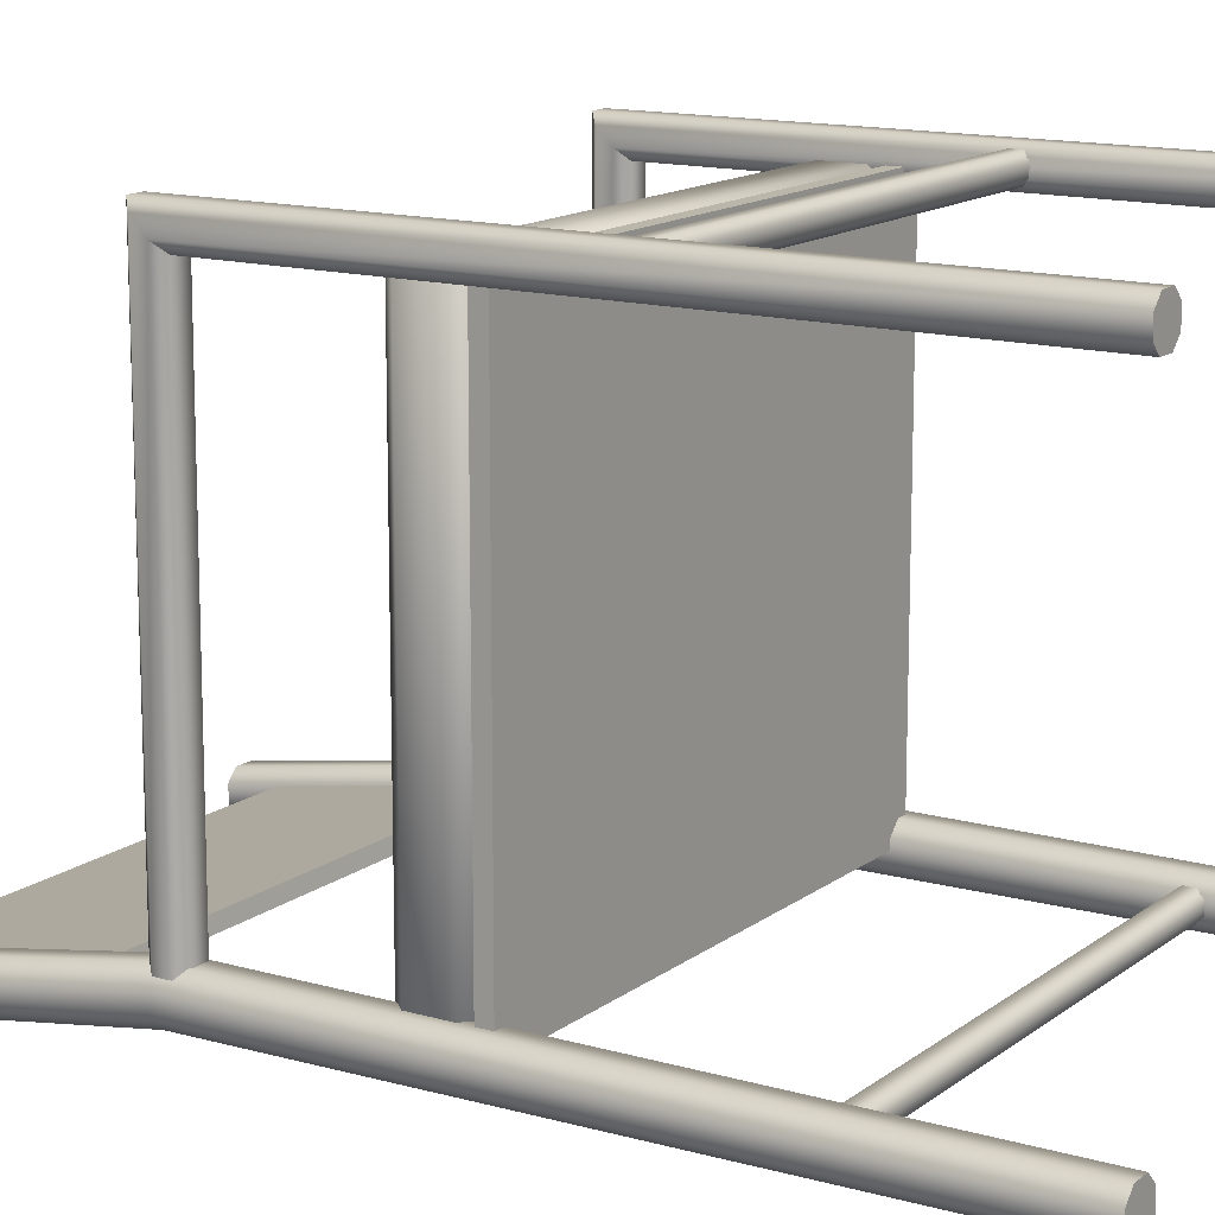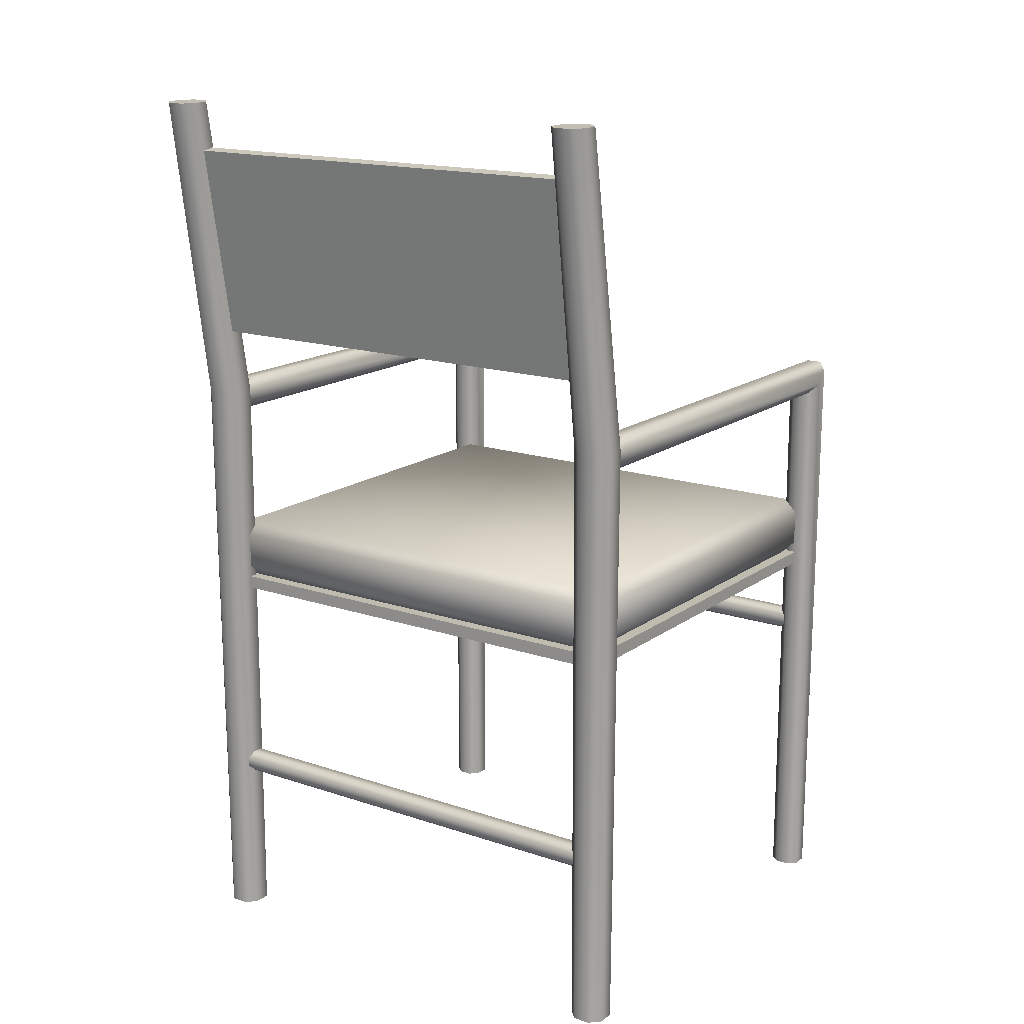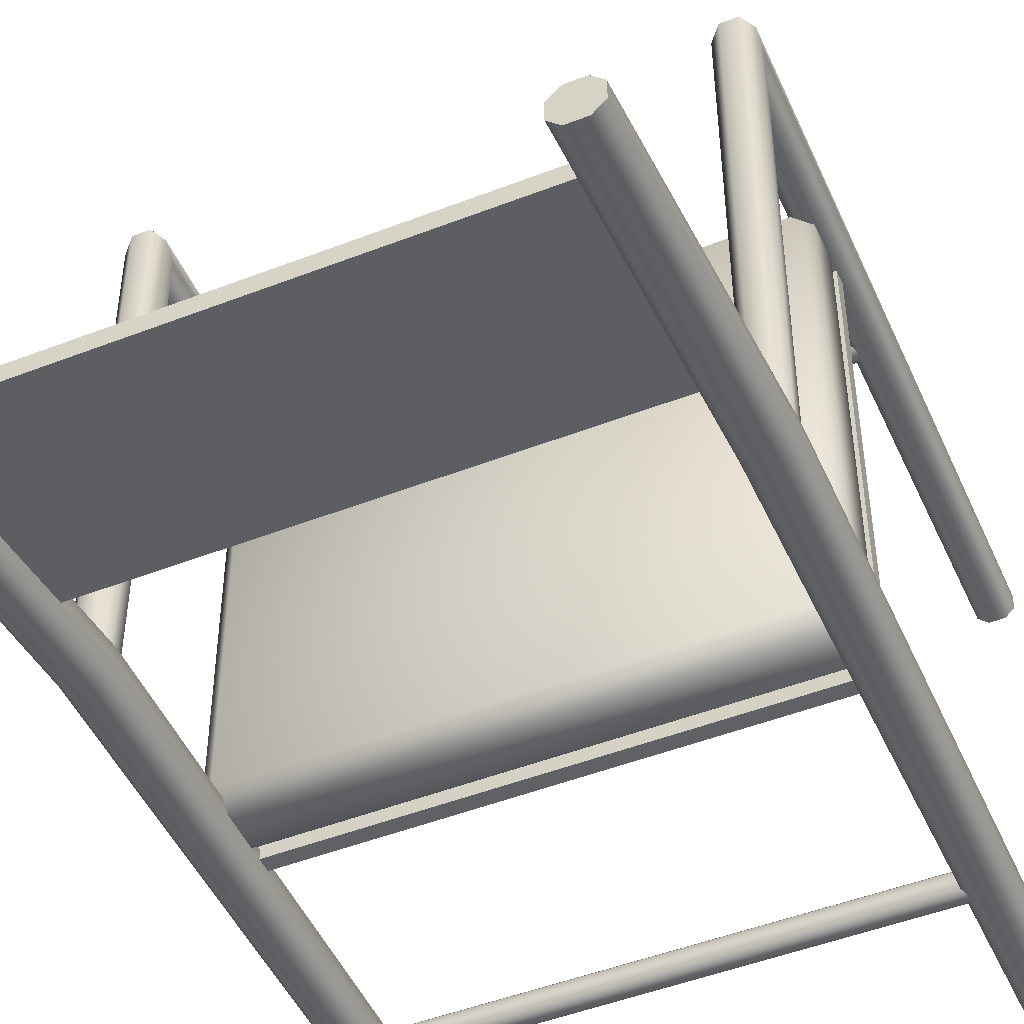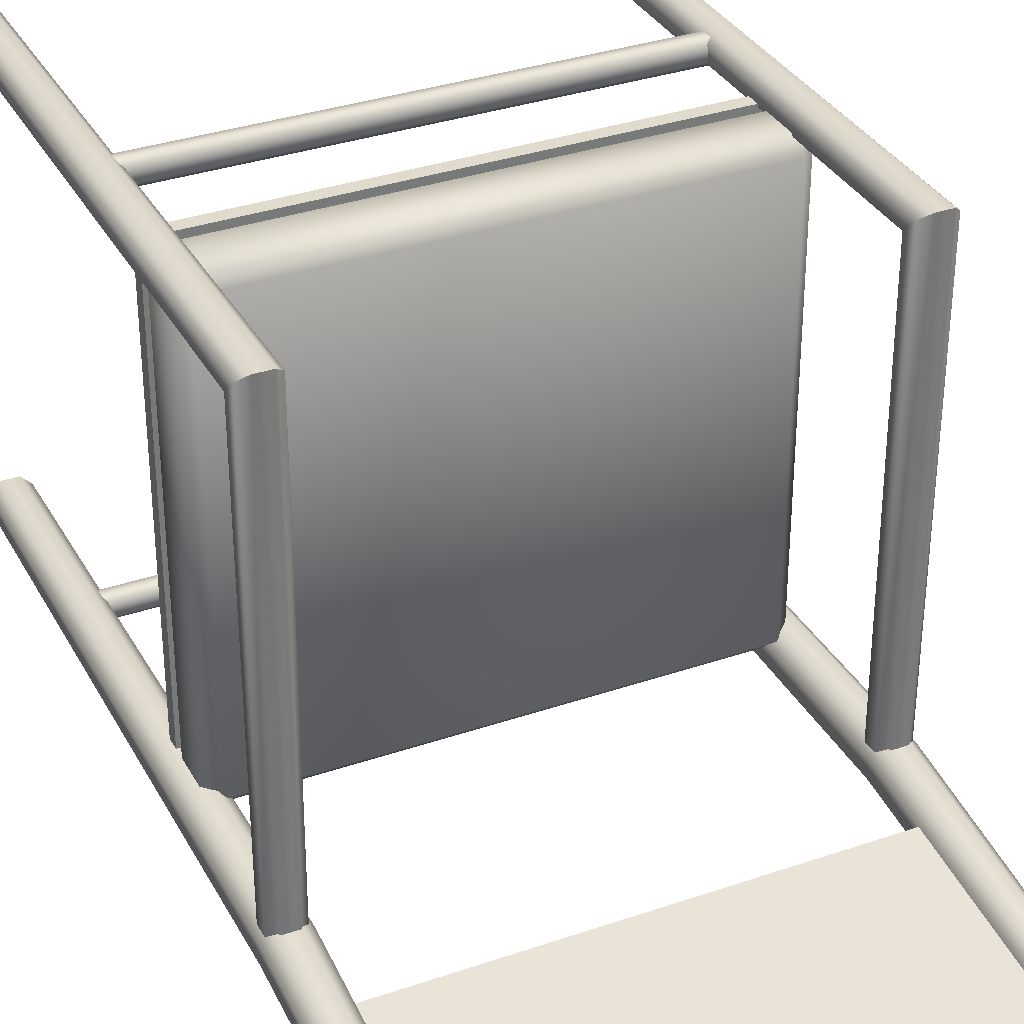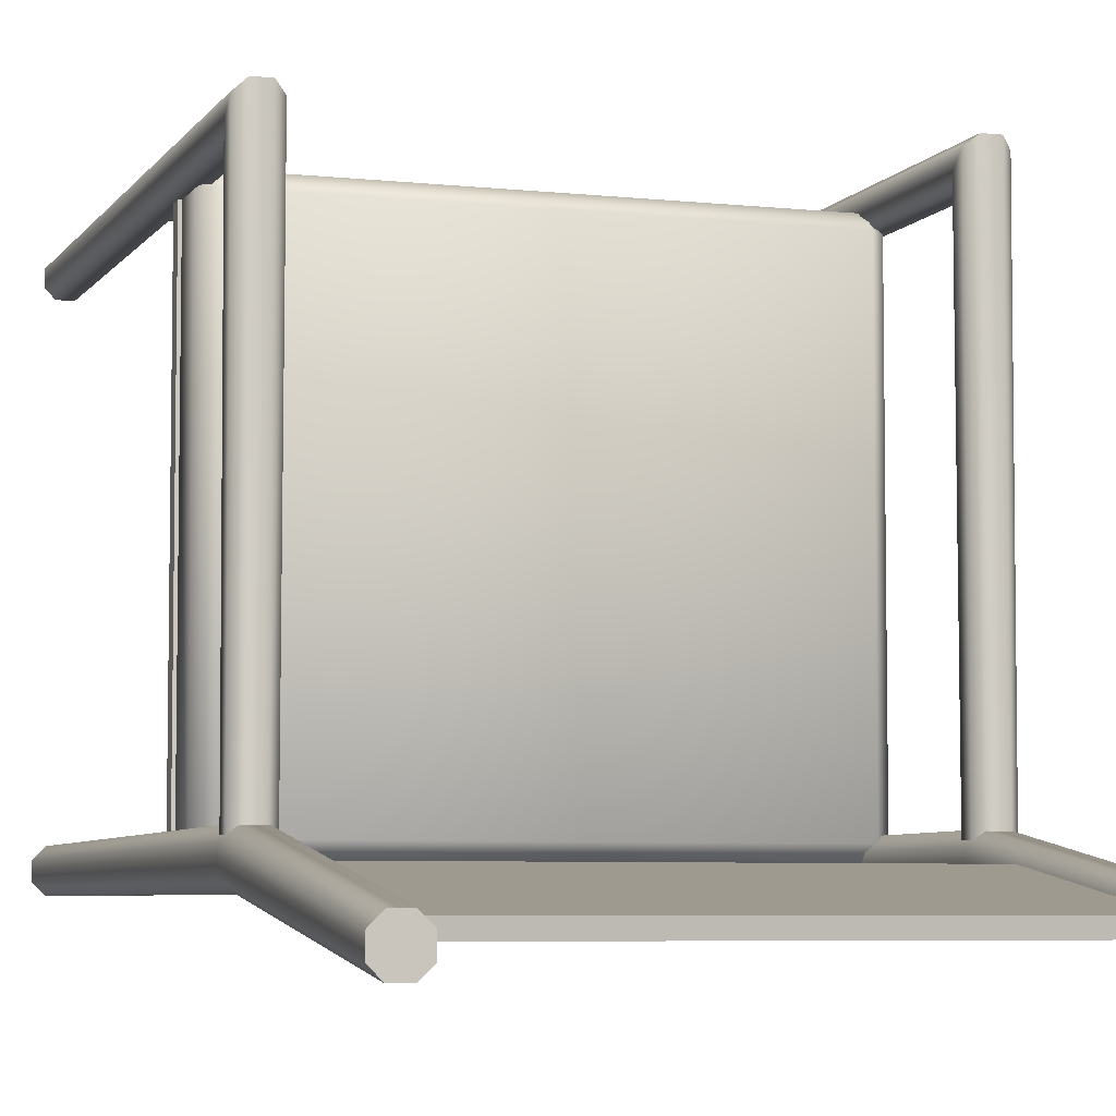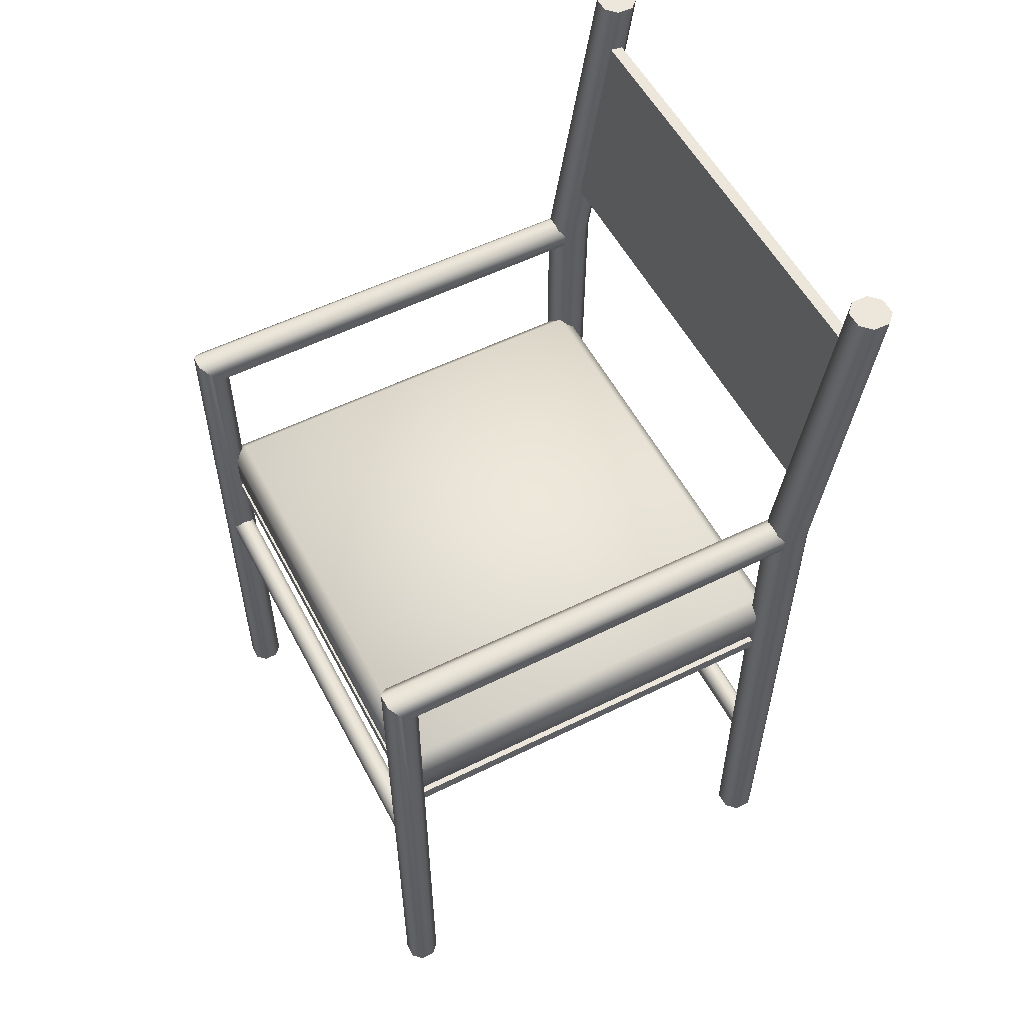
<metadata>
{"format":"obj","ext":"obj","renderer":"f3d","projection":"perspective","resolution":1024,"background":"white","views":[{"elev":13.9,"azim":-57.8,"up":"+Z"},{"elev":16.1,"azim":-145.2,"up":"+Y"},{"elev":-48.4,"azim":-156.5,"up":"+Z"},{"elev":33.8,"azim":154.9,"up":"+Z"},{"elev":-5.8,"azim":161.3,"up":"+Z"},{"elev":55.3,"azim":62.5,"up":"+Y"}]}
</metadata>
<code>
o chair.005
v -1.198 -0.07614 1.481
v -1.272 -0.07614 1.407
v -1.198 -0.1505 1.407
v 1.2 -0.07614 1.481
v 1.2 -0.1505 1.407
v 1.274 -0.07614 1.407
v -1.198 -0.07614 -0.8691
v -1.198 -0.1505 -0.7948
v -1.272 -0.07614 -0.7948
v 1.2 -0.07614 -0.8691
v 1.274 -0.07614 -0.7948
v 1.2 -0.1505 -0.7948
v 1.2 0.1177 1.481
v 1.274 0.1177 1.407
v 1.2 0.192 1.407
v -1.198 0.1177 1.481
v -1.198 0.192 1.407
v -1.272 0.1177 1.407
v -1.198 0.1177 -0.8691
v -1.272 0.1177 -0.7948
v -1.198 0.192 -0.7948
v 1.2 0.1177 -0.8691
v 1.2 0.192 -0.7948
v 1.274 0.1177 -0.7948
v -1.184 -2.246 1.542
v -1.23 -2.246 1.588
v -1.227 1.034 1.586
v -1.177 0.9901 1.542
v -1.308 -2.246 1.588
v -1.354 -2.246 1.542
v -1.361 0.9901 1.542
v -1.311 1.034 1.586
v -1.23 -2.246 1.418
v -1.184 -2.246 1.464
v -1.175 0.9187 1.471
v -1.221 0.8708 1.423
v -1.354 -2.246 1.464
v -1.308 -2.246 1.418
v -1.318 0.8708 1.423
v -1.364 0.9187 1.471
v -1.184 0.99 -0.882
v -1.23 1.036 -0.882
v -1.308 1.036 -0.882
v -1.354 0.99 -0.882
v -1.354 0.9122 -0.882
v -1.308 0.866 -0.882
v -1.23 0.866 -0.882
v -1.184 0.9122 -0.882
v -1.272 -0.5771 1.564
v -1.272 -0.5454 1.532
v 1.274 -0.5454 1.532
v 1.274 -0.5771 1.564
v -1.272 -0.5454 1.475
v -1.272 -0.5771 1.443
v 1.274 -0.5771 1.443
v 1.274 -0.5454 1.475
v -1.272 -0.6661 1.532
v -1.272 -0.6344 1.564
v 1.274 -0.6344 1.564
v 1.274 -0.6661 1.532
v -1.272 -0.6344 1.443
v -1.272 -0.6661 1.475
v 1.274 -0.6661 1.475
v 1.274 -0.6344 1.443
v 1.353 -2.246 1.542
v 1.306 -2.246 1.588
v 1.31 1.034 1.586
v 1.359 0.9901 1.542
v 1.229 -2.246 1.588
v 1.182 -2.246 1.542
v 1.176 0.9901 1.542
v 1.225 1.034 1.586
v 1.306 -2.246 1.418
v 1.353 -2.246 1.464
v 1.362 0.9187 1.471
v 1.316 0.8708 1.423
v 1.182 -2.246 1.464
v 1.229 -2.246 1.418
v 1.219 0.8708 1.423
v 1.173 0.9187 1.471
v 1.353 0.99 -0.882
v 1.306 1.036 -0.882
v 1.229 1.036 -0.882
v 1.182 0.99 -0.882
v 1.182 0.9122 -0.882
v 1.229 0.866 -0.882
v 1.306 0.866 -0.882
v 1.353 0.9122 -0.882
v -1.17 -2.258 -0.8276
v -1.225 -2.258 -0.7734
v -1.314 -2.258 -0.7734
v -1.368 -2.258 -0.8276
v -1.225 -2.258 -0.9708
v -1.17 -2.258 -0.9167
v -1.368 -2.258 -0.9166
v -1.314 -2.258 -0.9708
v -1.16 0.9872 -0.8222
v -1.22 0.9893 -0.7624
v -1.378 0.9872 -0.8222
v -1.318 0.9893 -0.7624
v -1.318 0.9817 -0.9816
v -1.379 0.9841 -0.9203
v -1.159 0.9841 -0.9203
v -1.22 0.9817 -0.9816
v -1.171 2.655 -1.082
v -1.225 2.657 -1.029
v -1.367 2.655 -1.082
v -1.313 2.657 -1.029
v -1.314 2.651 -1.226
v -1.368 2.653 -1.171
v -1.17 2.653 -1.171
v -1.224 2.651 -1.226
v 1.366 -2.258 -0.8276
v 1.312 -2.258 -0.7734
v 1.223 -2.258 -0.7734
v 1.169 -2.258 -0.8276
v 1.312 -2.258 -0.9708
v 1.366 -2.258 -0.9166
v 1.169 -2.258 -0.9167
v 1.223 -2.258 -0.9708
v 1.377 0.9872 -0.8222
v 1.316 0.9893 -0.7623
v 1.158 0.9872 -0.8222
v 1.219 0.9893 -0.7623
v 1.218 0.9817 -0.9816
v 1.157 0.9841 -0.9203
v 1.378 0.9841 -0.9203
v 1.317 0.9817 -0.9816
v 1.366 2.655 -1.082
v 1.312 2.657 -1.029
v 1.169 2.655 -1.082
v 1.223 2.657 -1.029
v 1.223 2.651 -1.226
v 1.168 2.653 -1.171
v 1.367 2.653 -1.171
v 1.312 2.651 -1.226
v -1.272 -1.288 -0.811
v -1.272 -1.256 -0.8428
v 1.274 -1.256 -0.8428
v 1.274 -1.288 -0.8111
v -1.272 -1.256 -0.9001
v -1.272 -1.288 -0.9318
v 1.274 -1.288 -0.9318
v 1.274 -1.256 -0.9001
v -1.272 -1.377 -0.8428
v -1.272 -1.345 -0.811
v 1.274 -1.345 -0.8111
v 1.274 -1.377 -0.8428
v -1.272 -1.345 -0.9318
v -1.272 -1.377 -0.9001
v 1.274 -1.377 -0.9001
v 1.274 -1.345 -0.9318
v -1.272 -0.2127 1.481
v 1.274 -0.2127 1.481
v -1.272 -0.2127 -0.8691
v 1.274 -0.2127 -0.8691
v 1.274 -0.1419 1.481
v -1.272 -0.1419 1.481
v -1.272 -0.1419 -0.8691
v 1.274 -0.1419 -0.8691
v -1.272 1.354 -0.9525
v 1.274 1.354 -0.9525
v -1.272 2.392 -1.119
v 1.274 2.392 -1.119
v 1.274 1.365 -0.8827
v -1.272 1.365 -0.8827
v -1.272 2.403 -1.049
v 1.274 2.403 -1.049
f 9 2 18 20
f 10 7 19 22
f 17 15 23 21
f 6 11 24 14
f 3 8 12 5
f 1 2 3
f 4 5 6
f 7 8 9
f 10 11 12
f 13 14 15
f 16 17 18
f 19 20 21
f 22 23 24
f 4 1 3 5
f 7 10 12 8
f 2 9 8 3
f 5 12 11 6
f 15 17 16 13
f 21 23 22 19
f 17 21 20 18
f 14 24 23 15
f 10 22 24 11
f 13 4 6 14
f 9 20 19 7
f 1 16 18 2
f 1 4 13 16
f 34 35 28 25
f 38 39 36 33
f 40 31 44 45
f 26 27 32 29
f 30 31 40 37
f 25 28 27 26
f 31 30 29 32
f 39 38 37 40
f 35 34 33 36
f 29 30 37 38 33 34 25 26
f 46 45 44 43 42 41 48 47
f 35 36 47 48
f 28 35 48 41
f 39 40 45 46
f 31 32 43 44
f 27 28 41 42
f 36 39 46 47
f 32 27 42 43
f 58 59 52 49
f 62 63 60 57
f 63 64 55 56 51 52 59 60
f 50 51 56 53
f 54 55 64 61
f 49 52 51 50
f 55 54 53 56
f 63 62 61 64
f 59 58 57 60
f 53 54 61 62 57 58 49 50
f 74 75 68 65
f 78 79 76 73
f 80 71 84 85
f 66 67 72 69
f 70 71 80 77
f 65 68 67 66
f 71 70 69 72
f 79 78 77 80
f 75 74 73 76
f 69 70 77 78 73 74 65 66
f 86 85 84 83 82 81 88 87
f 75 76 87 88
f 68 75 88 81
f 79 80 85 86
f 71 72 83 84
f 67 68 81 82
f 76 79 86 87
f 72 67 82 83
f 102 99 107 110
f 99 92 91 100
f 101 96 95 102
f 103 94 93 104
f 91 92 95 96 93 94 89 90
f 96 101 104 93
f 92 99 102 95
f 90 98 100 91
f 94 103 97 89
f 89 97 98 90
f 108 106 105 111 112 109 110 107
f 104 101 109 112
f 97 103 111 105
f 99 100 108 107
f 101 102 110 109
f 103 104 112 111
f 98 97 105 106
f 100 98 106 108
f 121 127 135 129
f 123 116 115 124
f 125 120 119 126
f 127 118 117 128
f 115 116 119 120 117 118 113 114
f 120 125 128 117
f 116 123 126 119
f 114 122 124 115
f 118 127 121 113
f 113 121 122 114
f 132 130 129 135 136 133 134 131
f 123 124 132 131
f 125 126 134 133
f 127 128 136 135
f 122 121 129 130
f 124 122 130 132
f 126 123 131 134
f 128 125 133 136
f 146 147 140 137
f 150 151 148 145
f 151 152 143 144 139 140 147 148
f 138 139 144 141
f 142 143 152 149
f 137 140 139 138
f 143 142 141 144
f 151 150 149 152
f 147 146 145 148
f 141 142 149 150 145 146 137 138
f 153 155 156 154
f 158 157 160 159
f 154 156 160 157
f 156 155 159 160
f 155 153 158 159
f 153 154 157 158
f 161 163 164 162
f 166 165 168 167
f 162 164 168 165
f 164 163 167 168
f 163 161 166 167
f 161 162 165 166

</code>
